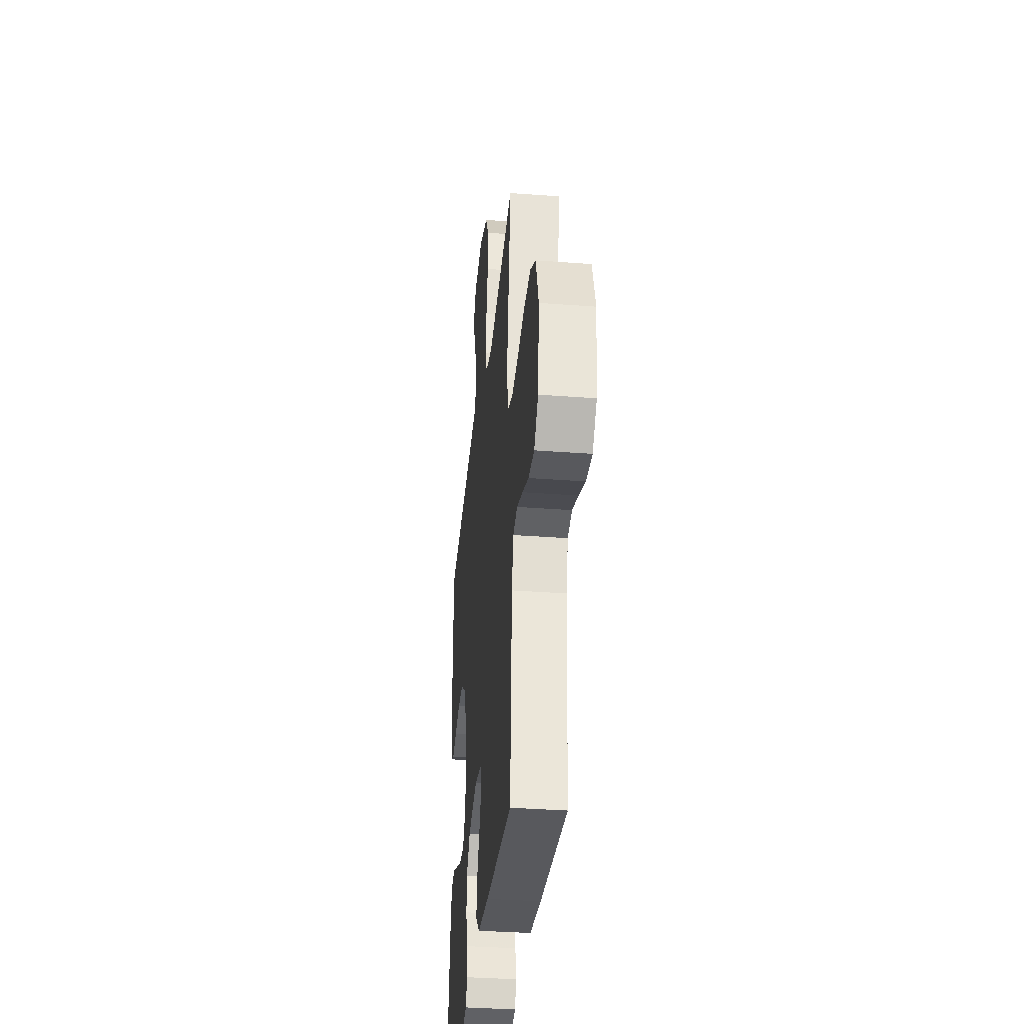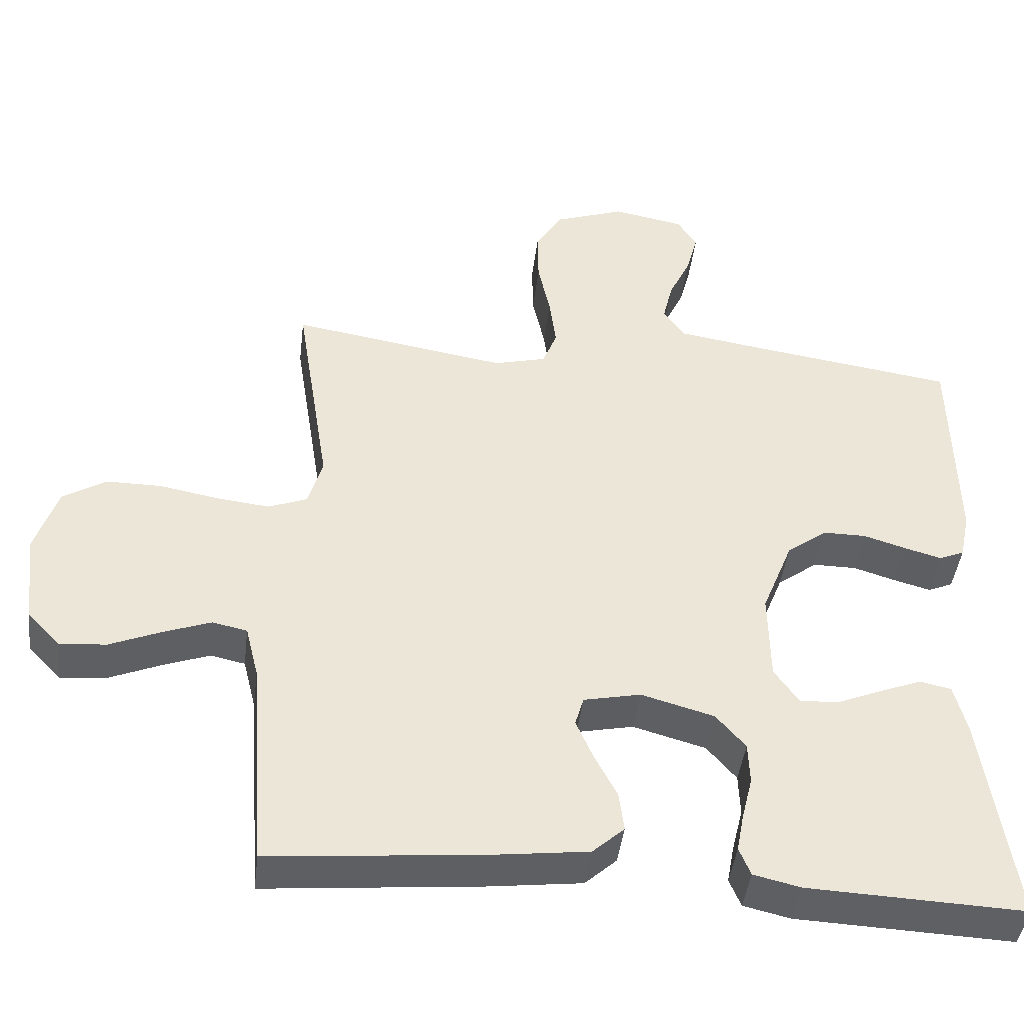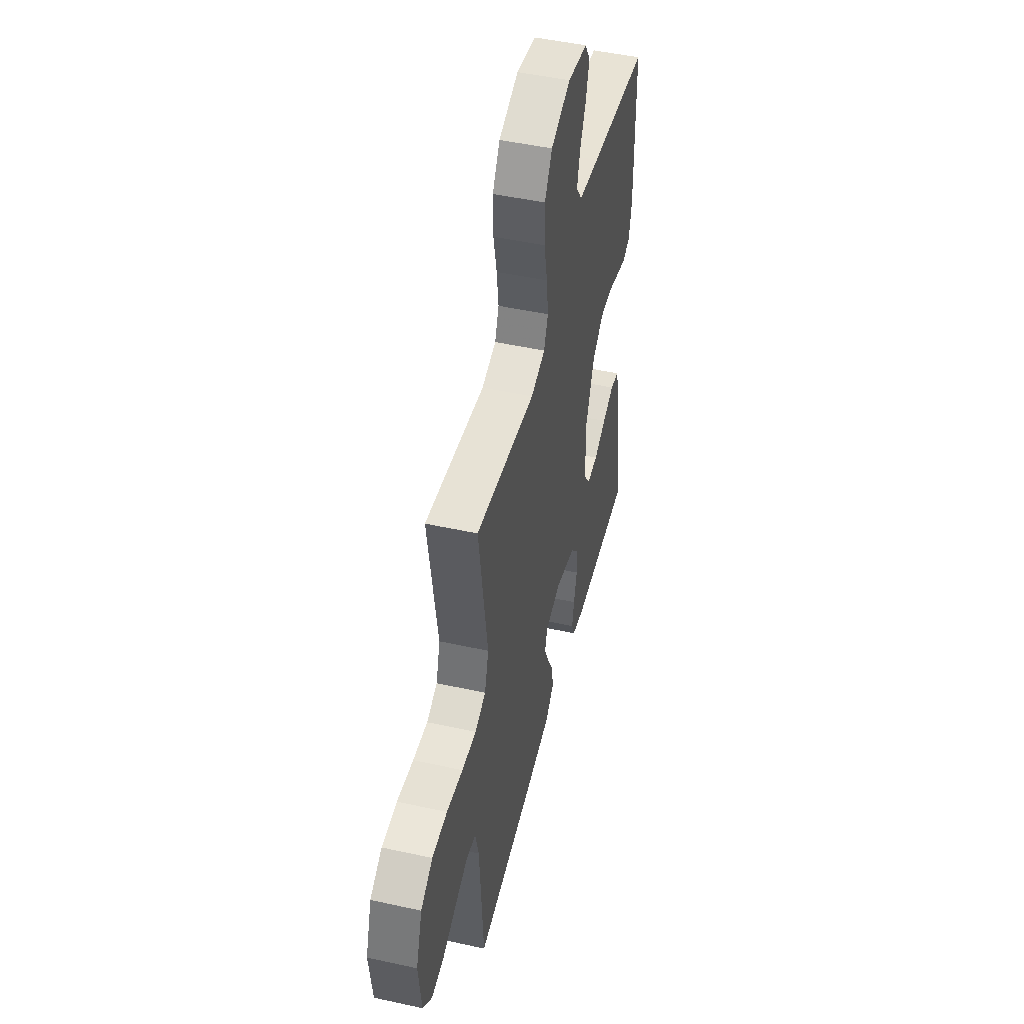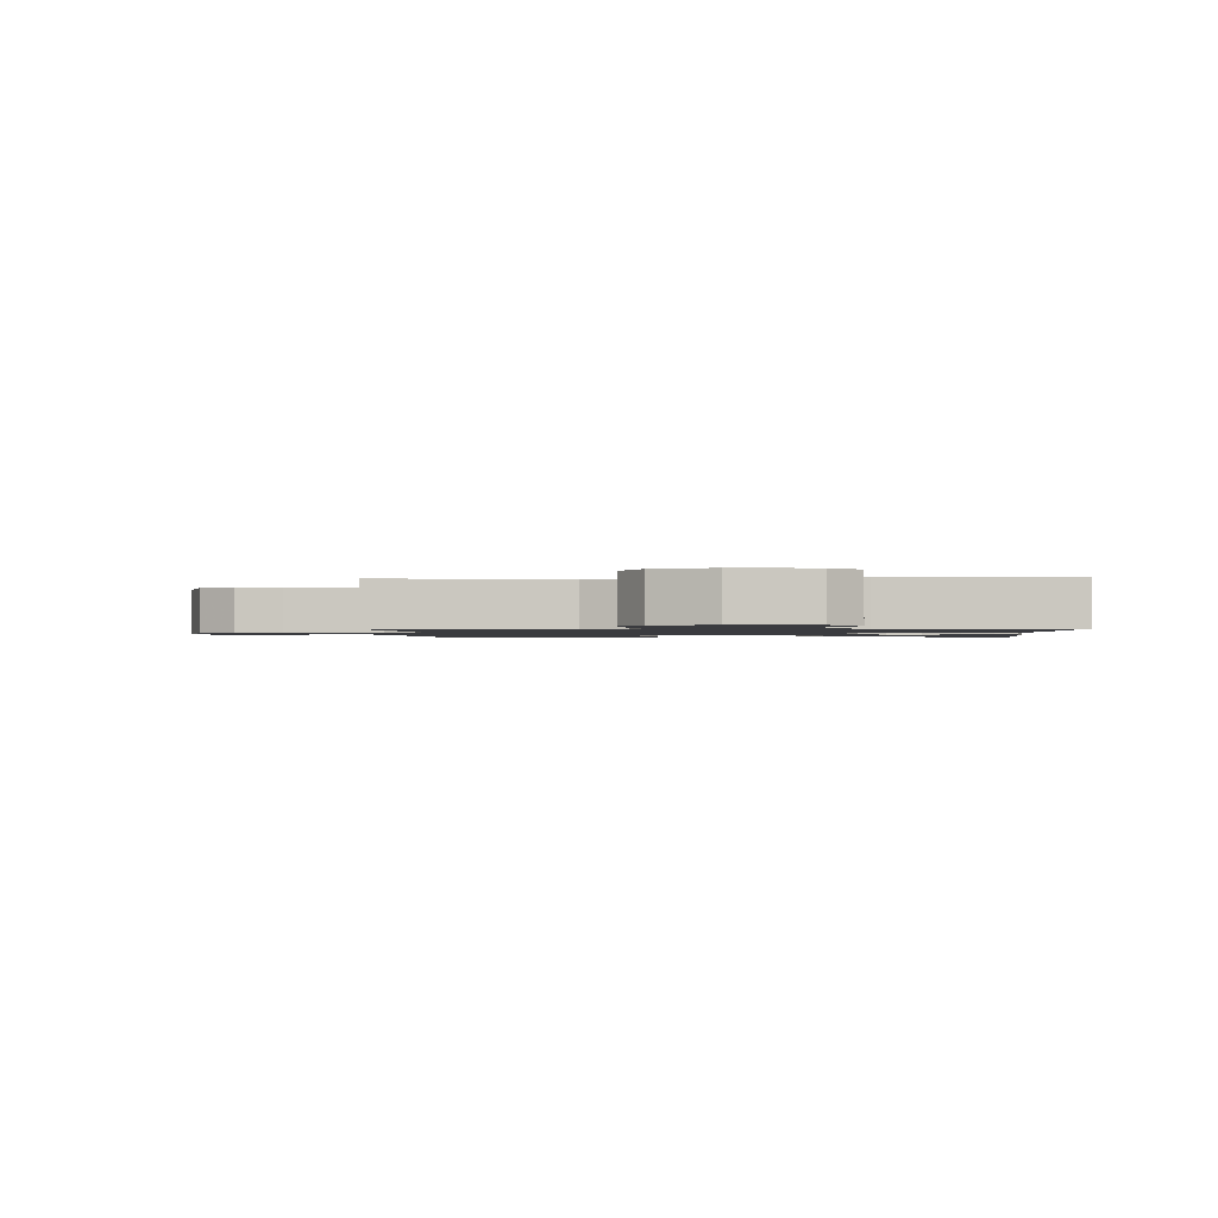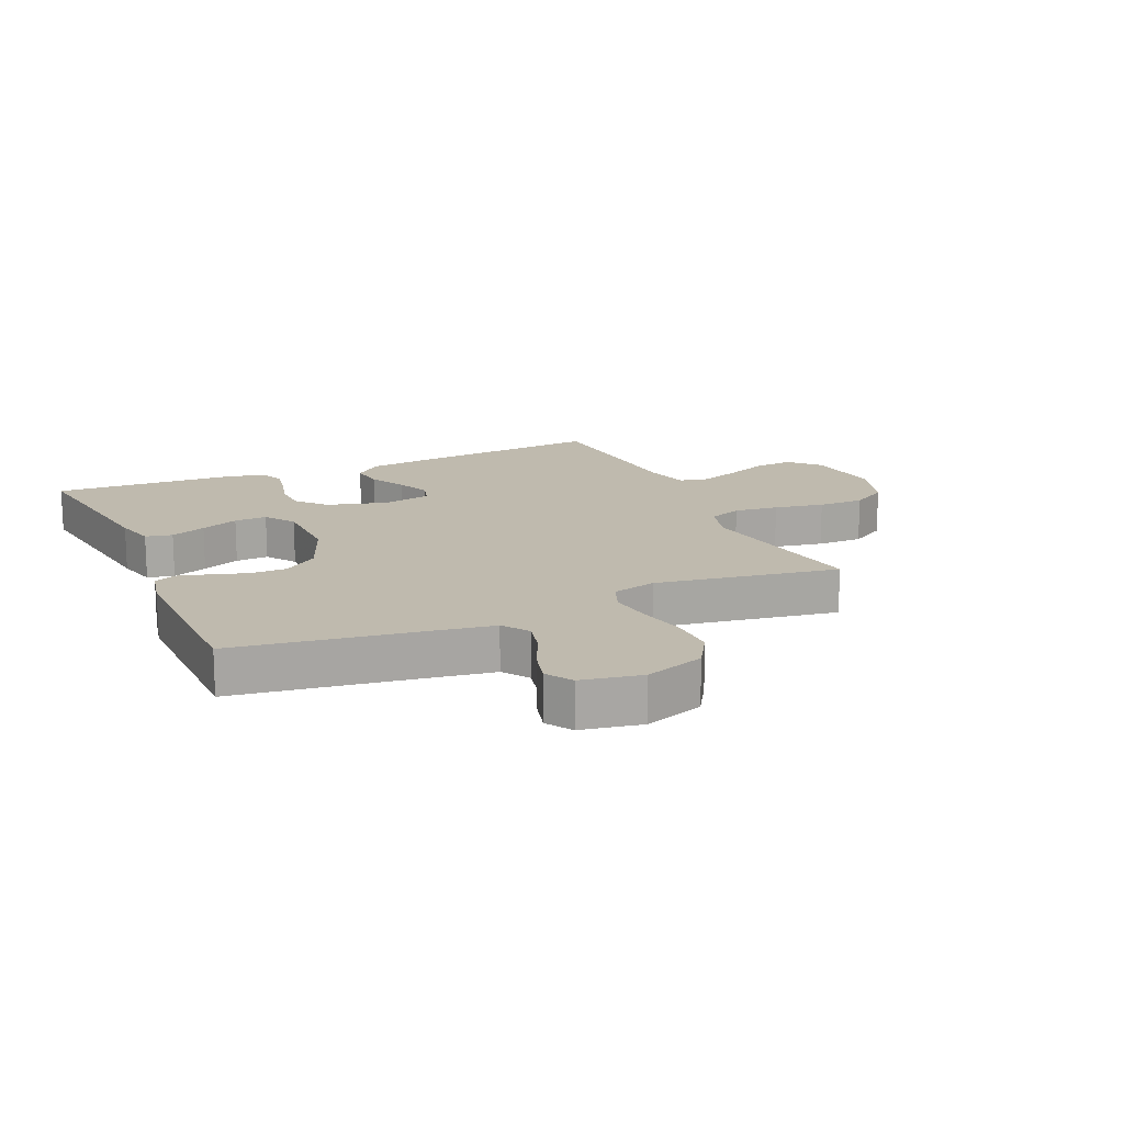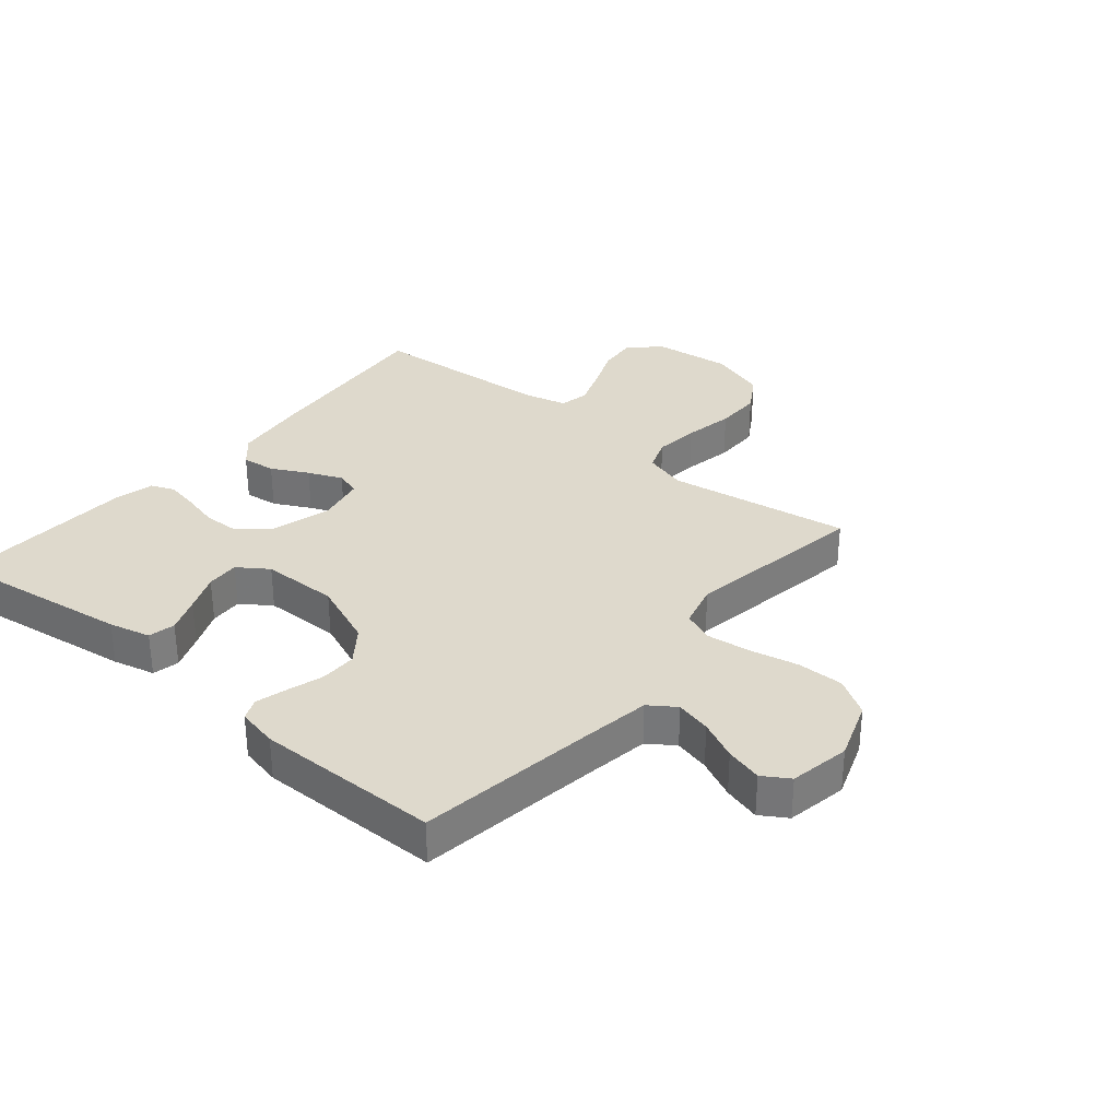
<metadata>
{"format":"obj","ext":"obj","renderer":"f3d","projection":"perspective","resolution":1024,"background":"white","views":[{"elev":-35.5,"azim":84.3,"up":"+Z"},{"elev":-43.8,"azim":173.1,"up":"+Z"},{"elev":48.5,"azim":103.8,"up":"+Z"},{"elev":-1.3,"azim":92.9,"up":"+Y"},{"elev":15.6,"azim":-23.9,"up":"+Y"},{"elev":32.2,"azim":-50.0,"up":"+Y"}]}
</metadata>
<code>
v -0.5 0.07 -0.5
v -0.457 0.07 -0.2
v -0.44 0.07 -0.132
v -0.396 0.07 -0.123
v -0.338 0.07 -0.146
v -0.276 0.07 -0.172
v -0.222 0.07 -0.175
v -0.188 0.07 -0.126
v -0.186 0.07 0
v -0.229 0.07 0.108
v -0.285 0.07 0.15
v -0.345 0.07 0.15
v -0.404 0.07 0.132
v -0.455 0.07 0.118
v -0.49 0.07 0.133
v -0.504 0.07 0.2
v -0.5 0.07 0.5
v -0.2 0.07 0.543
v -0.096 0.07 0.559
v -0.066 0.07 0.602
v -0.08 0.07 0.66
v -0.11 0.07 0.724
v -0.126 0.07 0.784
v -0.099 0.07 0.827
v 0 0.07 0.845
v 0.098 0.07 0.81
v 0.135 0.07 0.749
v 0.134 0.07 0.673
v 0.117 0.07 0.594
v 0.108 0.07 0.522
v 0.128 0.07 0.471
v 0.2 0.07 0.452
v 0.5 0.07 0.5
v 0.453 0.07 0.2
v 0.473 0.07 0.13
v 0.527 0.07 0.109
v 0.6 0.07 0.117
v 0.682 0.07 0.132
v 0.758 0.07 0.132
v 0.818 0.07 0.095
v 0.849 0.07 0
v 0.834 0.07 -0.129
v 0.788 0.07 -0.177
v 0.724 0.07 -0.171
v 0.653 0.07 -0.141
v 0.588 0.07 -0.117
v 0.54 0.07 -0.127
v 0.522 0.07 -0.2
v 0.5 0.07 -0.5
v 0.2 0.07 -0.471
v 0.073 0.07 -0.455
v 0.029 0.07 -0.415
v 0.036 0.07 -0.36
v 0.067 0.07 -0.3
v 0.091 0.07 -0.244
v 0.079 0.07 -0.203
v 0 0.07 -0.186
v -0.101 0.07 -0.214
v -0.142 0.07 -0.262
v -0.144 0.07 -0.32
v -0.129 0.07 -0.381
v -0.119 0.07 -0.434
v -0.135 0.07 -0.473
v -0.2 0.07 -0.488
v -0.5 0 -0.5
v -0.457 0 -0.2
v -0.44 0 -0.132
v -0.396 0 -0.123
v -0.338 0 -0.146
v -0.276 0 -0.172
v -0.222 0 -0.175
v -0.188 0 -0.126
v -0.186 0 0
v -0.229 0 0.108
v -0.285 0 0.15
v -0.345 0 0.15
v -0.404 0 0.132
v -0.455 0 0.118
v -0.49 0 0.133
v -0.504 0 0.2
v -0.5 0 0.5
v -0.2 0 0.543
v -0.096 0 0.559
v -0.066 0 0.602
v -0.08 0 0.66
v -0.11 0 0.724
v -0.126 0 0.784
v -0.099 0 0.827
v 0 0 0.845
v 0.098 0 0.81
v 0.135 0 0.749
v 0.134 0 0.673
v 0.117 0 0.594
v 0.108 0 0.522
v 0.128 0 0.471
v 0.2 0 0.452
v 0.5 0 0.5
v 0.453 0 0.2
v 0.473 0 0.13
v 0.527 0 0.109
v 0.6 0 0.117
v 0.682 0 0.132
v 0.758 0 0.132
v 0.818 0 0.095
v 0.849 0 0
v 0.834 0 -0.129
v 0.788 0 -0.177
v 0.724 0 -0.171
v 0.653 0 -0.141
v 0.588 0 -0.117
v 0.54 0 -0.127
v 0.522 0 -0.2
v 0.5 0 -0.5
v 0.2 0 -0.471
v 0.073 0 -0.455
v 0.029 0 -0.415
v 0.036 0 -0.36
v 0.067 0 -0.3
v 0.091 0 -0.244
v 0.079 0 -0.203
v 0 0 -0.186
v -0.101 0 -0.214
v -0.142 0 -0.262
v -0.144 0 -0.32
v -0.129 0 -0.381
v -0.119 0 -0.434
v -0.135 0 -0.473
v -0.2 0 -0.488
f 4 5 6
f 3 4 6
f 2 3 6
f 1 2 6
f 64 1 6
f 63 64 6
f 62 63 6
f 61 62 6
f 60 61 6
f 59 60 6 7
f 58 59 7 8
f 57 58 8 9
f 56 57 9 10
f 52 53 54
f 51 52 54
f 50 51 54
f 49 50 54
f 48 49 54
f 47 48 54 55
f 43 44 45
f 42 43 45
f 41 42 45
f 40 41 45
f 39 40 45
f 38 39 45
f 37 38 45
f 36 37 45 46
f 35 36 46 47
f 32 33 34
f 47 55 56
f 35 47 56
f 34 35 56
f 32 34 56
f 31 32 56
f 27 28 29
f 26 27 29
f 25 26 29
f 24 25 29
f 23 24 29
f 22 23 29
f 21 22 29
f 20 21 29 30
f 16 17 18
f 15 16 18
f 14 15 18
f 13 14 18
f 12 13 18
f 11 12 18 19
f 20 30 31
f 19 20 31
f 11 19 31
f 10 11 31
f 10 31 56
f 70 69 68
f 70 68 67
f 70 67 66
f 70 66 65
f 70 65 128
f 70 128 127
f 70 127 126
f 70 126 125
f 70 125 124
f 71 70 124 123
f 72 71 123 122
f 73 72 122 121
f 74 73 121 120
f 118 117 116
f 118 116 115
f 118 115 114
f 118 114 113
f 118 113 112
f 119 118 112 111
f 109 108 107
f 109 107 106
f 109 106 105
f 109 105 104
f 109 104 103
f 109 103 102
f 109 102 101
f 110 109 101 100
f 111 110 100 99
f 98 97 96
f 120 119 111
f 120 111 99
f 120 99 98
f 120 98 96
f 120 96 95
f 93 92 91
f 93 91 90
f 93 90 89
f 93 89 88
f 93 88 87
f 93 87 86
f 93 86 85
f 94 93 85 84
f 82 81 80
f 82 80 79
f 82 79 78
f 82 78 77
f 82 77 76
f 83 82 76 75
f 95 94 84
f 95 84 83
f 95 83 75
f 95 75 74
f 120 95 74
f 1 65 66 2
f 2 66 67 3
f 3 67 68 4
f 4 68 69 5
f 5 69 70 6
f 6 70 71 7
f 7 71 72 8
f 8 72 73 9
f 9 73 74 10
f 10 74 75 11
f 11 75 76 12
f 12 76 77 13
f 13 77 78 14
f 14 78 79 15
f 15 79 80 16
f 16 80 81 17
f 17 81 82 18
f 18 82 83 19
f 19 83 84 20
f 20 84 85 21
f 21 85 86 22
f 22 86 87 23
f 23 87 88 24
f 24 88 89 25
f 25 89 90 26
f 26 90 91 27
f 27 91 92 28
f 28 92 93 29
f 29 93 94 30
f 30 94 95 31
f 31 95 96 32
f 32 96 97 33
f 33 97 98 34
f 34 98 99 35
f 35 99 100 36
f 36 100 101 37
f 37 101 102 38
f 38 102 103 39
f 39 103 104 40
f 40 104 105 41
f 41 105 106 42
f 42 106 107 43
f 43 107 108 44
f 44 108 109 45
f 45 109 110 46
f 46 110 111 47
f 47 111 112 48
f 48 112 113 49
f 49 113 114 50
f 50 114 115 51
f 51 115 116 52
f 52 116 117 53
f 53 117 118 54
f 54 118 119 55
f 55 119 120 56
f 56 120 121 57
f 57 121 122 58
f 58 122 123 59
f 59 123 124 60
f 60 124 125 61
f 61 125 126 62
f 62 126 127 63
f 63 127 128 64
f 64 128 65 1

</code>
